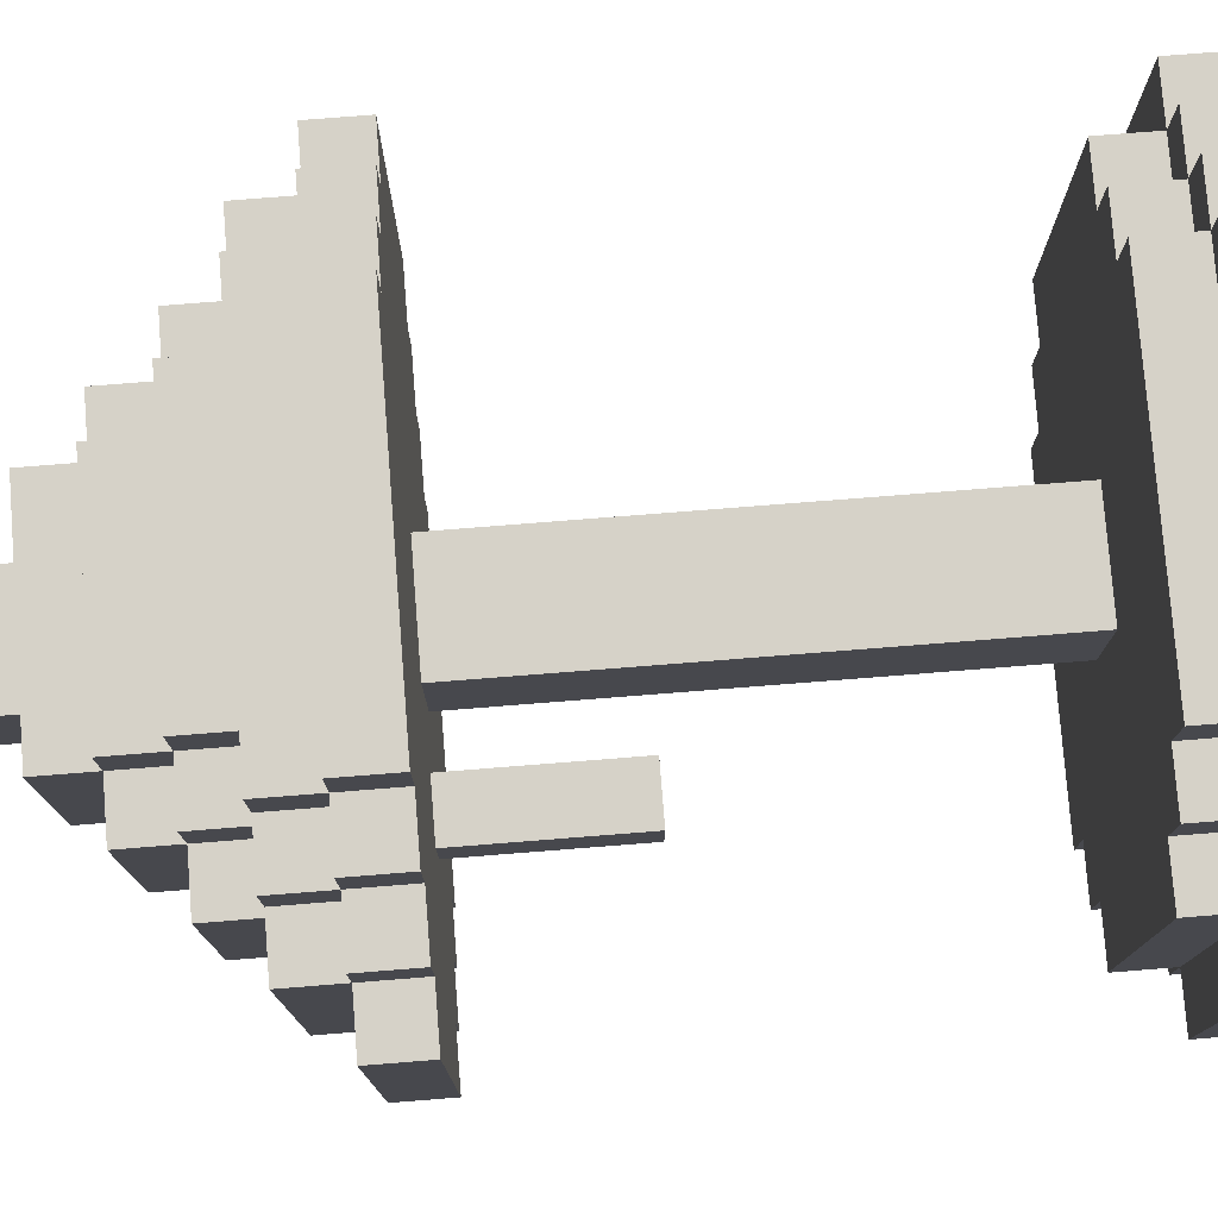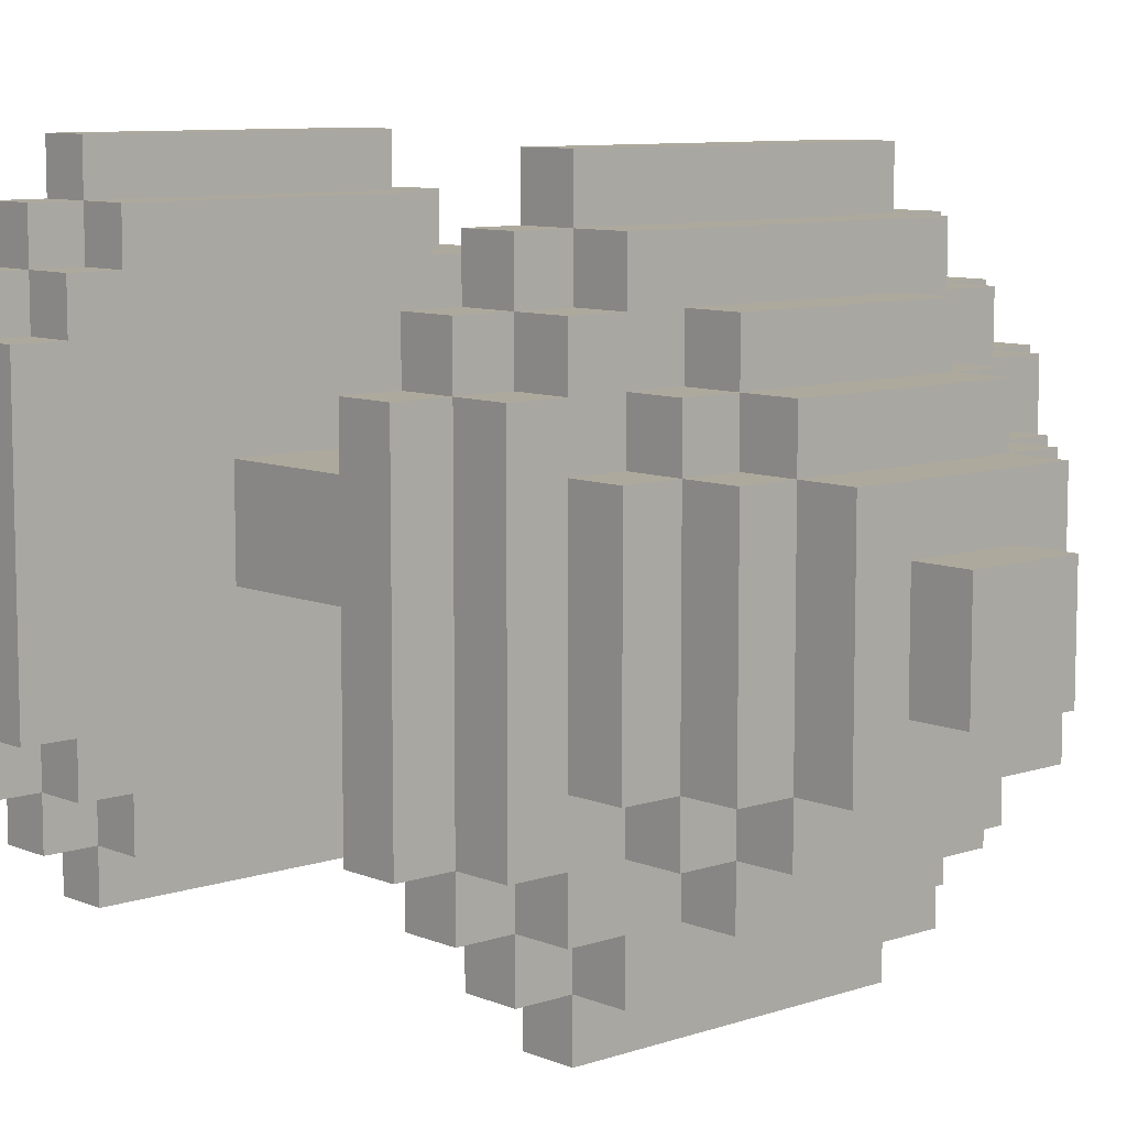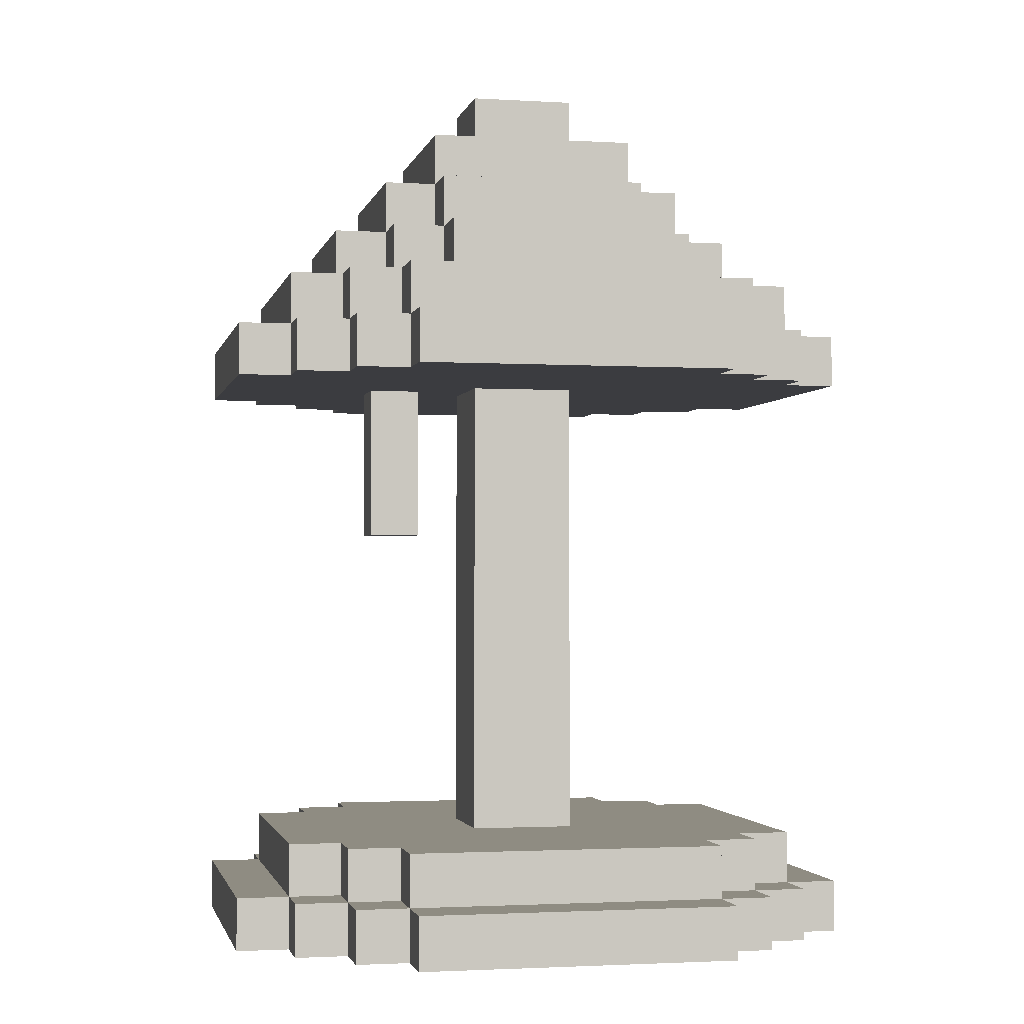
<metadata>
{"format":"obj","ext":"obj","renderer":"f3d","projection":"perspective","resolution":1024,"background":"white","views":[{"elev":77.8,"azim":-94.5,"up":"+Z"},{"elev":8.8,"azim":137.9,"up":"+Z"},{"elev":-2.0,"azim":-12.1,"up":"+Y"}]}
</metadata>
<code>
g Tablelamp_1
v -12 0 6
v -12 0 -6
v -12 2 6
v -12 2 -6
v -12 22 6
v -12 22 -6
v -12 24 6
v -12 24 -6
v -10 0 8
v -10 0 6
v -10 0 -6
v -10 0 -8
v -10 2 8
v -10 2 6
v -10 2 -6
v -10 2 -8
v -10 4 6
v -10 4 -6
v -10 22 8
v -10 22 6
v -10 22 -6
v -10 22 -8
v -10 24 8
v -10 24 6
v -10 24 -6
v -10 24 -8
v -10 26 6
v -10 26 -6
v -8 0 10
v -8 0 8
v -8 0 -8
v -8 0 -10
v -8 2 10
v -8 2 8
v -8 2 6
v -8 2 -6
v -8 2 -8
v -8 2 -10
v -8 4 8
v -8 4 6
v -8 4 -6
v -8 4 -8
v -8 22 10
v -8 22 8
v -8 22 -8
v -8 22 -10
v -8 24 10
v -8 24 8
v -8 24 6
v -8 24 -6
v -8 24 -8
v -8 24 -10
v -8 26 8
v -8 26 6
v -8 26 4
v -8 26 -4
v -8 26 -6
v -8 26 -8
v -8 28 4
v -8 28 -4
v -6 0 12
v -6 0 10
v -6 0 -10
v -6 0 -12
v -6 2 12
v -6 2 10
v -6 2 8
v -6 2 -8
v -6 2 -10
v -6 2 -12
v -6 4 10
v -6 4 8
v -6 4 -8
v -6 4 -10
v -6 16 -0
v -6 16 -2
v -6 18 -0
v -6 18 -2
v -6 22 12
v -6 22 10
v -6 22 -0
v -6 22 -2
v -6 22 -10
v -6 22 -12
v -6 24 12
v -6 24 10
v -6 24 8
v -6 24 -8
v -6 24 -10
v -6 24 -12
v -6 26 10
v -6 26 8
v -6 26 6
v -6 26 4
v -6 26 -4
v -6 26 -6
v -6 26 -8
v -6 26 -10
v -6 28 6
v -6 28 4
v -6 28 -4
v -6 28 -6
v -6 30 4
v -6 30 -4
v -4 26 8
v -4 26 6
v -4 26 -6
v -4 26 -8
v -4 28 8
v -4 28 6
v -4 28 4
v -4 28 -4
v -4 28 -6
v -4 28 -8
v -4 30 6
v -4 30 4
v -4 30 -4
v -4 30 -6
v -4 32 4
v -4 32 -4
v -2 4 2
v -2 4 -2
v -2 22 2
v -2 22 -2
v -2 32 2
v -2 32 -2
v -2 34 2
v -2 34 -2
v -4 16 -0
v -4 16 -2
v -4 18 -0
v -4 18 -2
v -4 22 -0
v -4 22 -2
v 2 4 2
v 2 4 -2
v 2 22 2
v 2 22 -2
v 2 32 2
v 2 32 -2
v 2 34 2
v 2 34 -2
v 4 26 8
v 4 26 6
v 4 26 -6
v 4 26 -8
v 4 28 8
v 4 28 6
v 4 28 4
v 4 28 -4
v 4 28 -6
v 4 28 -8
v 4 30 6
v 4 30 4
v 4 30 -4
v 4 30 -6
v 4 32 4
v 4 32 -4
v 6 0 12
v 6 0 10
v 6 0 -10
v 6 0 -12
v 6 2 12
v 6 2 10
v 6 2 8
v 6 2 -8
v 6 2 -10
v 6 2 -12
v 6 4 10
v 6 4 8
v 6 4 -8
v 6 4 -10
v 6 22 12
v 6 22 10
v 6 22 -10
v 6 22 -12
v 6 24 12
v 6 24 10
v 6 24 8
v 6 24 -8
v 6 24 -10
v 6 24 -12
v 6 26 10
v 6 26 8
v 6 26 6
v 6 26 4
v 6 26 -4
v 6 26 -6
v 6 26 -8
v 6 26 -10
v 6 28 6
v 6 28 4
v 6 28 -4
v 6 28 -6
v 6 30 4
v 6 30 -4
v 8 0 10
v 8 0 8
v 8 0 -8
v 8 0 -10
v 8 2 10
v 8 2 8
v 8 2 6
v 8 2 -6
v 8 2 -8
v 8 2 -10
v 8 4 8
v 8 4 6
v 8 4 -6
v 8 4 -8
v 8 22 10
v 8 22 8
v 8 22 -8
v 8 22 -10
v 8 24 10
v 8 24 8
v 8 24 6
v 8 24 -6
v 8 24 -8
v 8 24 -10
v 8 26 8
v 8 26 6
v 8 26 4
v 8 26 -4
v 8 26 -6
v 8 26 -8
v 8 28 4
v 8 28 -4
v 10 0 8
v 10 0 6
v 10 0 -6
v 10 0 -8
v 10 2 8
v 10 2 6
v 10 2 -6
v 10 2 -8
v 10 4 6
v 10 4 -6
v 10 22 8
v 10 22 6
v 10 22 -6
v 10 22 -8
v 10 24 8
v 10 24 6
v 10 24 -6
v 10 24 -8
v 10 26 6
v 10 26 -6
v 12 0 6
v 12 0 -6
v 12 2 6
v 12 2 -6
v 12 22 6
v 12 22 -6
v 12 24 6
v 12 24 -6
v -6 0 12
v -6 2 12
v -6 22 12
v -6 24 12
v 6 0 12
v 6 2 12
v 6 22 12
v 6 24 12
v -8 0 10
v -8 2 10
v -8 22 10
v -8 24 10
v -6 0 10
v -6 2 10
v -6 4 10
v -6 22 10
v -6 24 10
v -6 26 10
v 6 0 10
v 6 2 10
v 6 4 10
v 6 22 10
v 6 24 10
v 6 26 10
v 8 0 10
v 8 2 10
v 8 22 10
v 8 24 10
v -10 0 8
v -10 2 8
v -10 22 8
v -10 24 8
v -8 0 8
v -8 2 8
v -8 4 8
v -8 22 8
v -8 24 8
v -8 26 8
v -6 2 8
v -6 4 8
v -6 24 8
v -6 26 8
v -4 26 8
v -4 28 8
v 4 26 8
v 4 28 8
v 6 2 8
v 6 4 8
v 6 24 8
v 6 26 8
v 8 0 8
v 8 2 8
v 8 4 8
v 8 22 8
v 8 24 8
v 8 26 8
v 10 0 8
v 10 2 8
v 10 22 8
v 10 24 8
v -12 0 6
v -12 2 6
v -12 22 6
v -12 24 6
v -10 0 6
v -10 2 6
v -10 4 6
v -10 22 6
v -10 24 6
v -10 26 6
v -8 2 6
v -8 4 6
v -8 24 6
v -8 26 6
v -6 26 6
v -6 28 6
v -4 26 6
v -4 28 6
v -4 30 6
v 4 26 6
v 4 28 6
v 4 30 6
v 6 26 6
v 6 28 6
v 8 2 6
v 8 4 6
v 8 24 6
v 8 26 6
v 10 0 6
v 10 2 6
v 10 4 6
v 10 22 6
v 10 24 6
v 10 26 6
v 12 0 6
v 12 2 6
v 12 22 6
v 12 24 6
v -8 26 4
v -8 28 4
v -6 26 4
v -6 28 4
v -6 30 4
v -4 28 4
v -4 30 4
v -4 32 4
v 4 28 4
v 4 30 4
v 4 32 4
v 6 26 4
v 6 28 4
v 6 30 4
v 8 26 4
v 8 28 4
v -2 4 2
v -2 22 2
v -2 32 2
v -2 34 2
v 2 4 2
v 2 22 2
v 2 32 2
v 2 34 2
v -6 16 -0
v -6 18 -0
v -6 22 -0
v -4 16 -0
v -4 18 -0
v -4 22 -0
v -6 16 -2
v -6 18 -2
v -6 22 -2
v -4 16 -2
v -4 18 -2
v -4 22 -2
v -2 4 -2
v -2 22 -2
v -2 32 -2
v -2 34 -2
v 2 4 -2
v 2 22 -2
v 2 32 -2
v 2 34 -2
v -8 26 -4
v -8 28 -4
v -6 26 -4
v -6 28 -4
v -6 30 -4
v -4 28 -4
v -4 30 -4
v -4 32 -4
v 4 28 -4
v 4 30 -4
v 4 32 -4
v 6 26 -4
v 6 28 -4
v 6 30 -4
v 8 26 -4
v 8 28 -4
v -12 0 -6
v -12 2 -6
v -12 22 -6
v -12 24 -6
v -10 0 -6
v -10 2 -6
v -10 4 -6
v -10 22 -6
v -10 24 -6
v -10 26 -6
v -8 2 -6
v -8 4 -6
v -8 24 -6
v -8 26 -6
v -6 26 -6
v -6 28 -6
v -4 26 -6
v -4 28 -6
v -4 30 -6
v 4 26 -6
v 4 28 -6
v 4 30 -6
v 6 26 -6
v 6 28 -6
v 8 2 -6
v 8 4 -6
v 8 24 -6
v 8 26 -6
v 10 0 -6
v 10 2 -6
v 10 4 -6
v 10 22 -6
v 10 24 -6
v 10 26 -6
v 12 0 -6
v 12 2 -6
v 12 22 -6
v 12 24 -6
v -10 0 -8
v -10 2 -8
v -10 22 -8
v -10 24 -8
v -8 0 -8
v -8 2 -8
v -8 4 -8
v -8 22 -8
v -8 24 -8
v -8 26 -8
v -6 2 -8
v -6 4 -8
v -6 24 -8
v -6 26 -8
v -4 26 -8
v -4 28 -8
v 4 26 -8
v 4 28 -8
v 6 2 -8
v 6 4 -8
v 6 24 -8
v 6 26 -8
v 8 0 -8
v 8 2 -8
v 8 4 -8
v 8 22 -8
v 8 24 -8
v 8 26 -8
v 10 0 -8
v 10 2 -8
v 10 22 -8
v 10 24 -8
v -8 0 -10
v -8 2 -10
v -8 22 -10
v -8 24 -10
v -6 0 -10
v -6 2 -10
v -6 4 -10
v -6 22 -10
v -6 24 -10
v -6 26 -10
v 6 0 -10
v 6 2 -10
v 6 4 -10
v 6 22 -10
v 6 24 -10
v 6 26 -10
v 8 0 -10
v 8 2 -10
v 8 22 -10
v 8 24 -10
v -6 0 -12
v -6 2 -12
v -6 22 -12
v -6 24 -12
v 6 0 -12
v 6 2 -12
v 6 22 -12
v 6 24 -12
v -6 0 12
v 6 0 12
v -8 0 10
v -6 0 10
v 6 0 10
v 8 0 10
v -10 0 8
v -8 0 8
v 8 0 8
v 10 0 8
v -12 0 6
v -10 0 6
v 10 0 6
v 12 0 6
v -12 0 -6
v -10 0 -6
v 10 0 -6
v 12 0 -6
v -10 0 -8
v -8 0 -8
v 8 0 -8
v 10 0 -8
v -8 0 -10
v -6 0 -10
v 6 0 -10
v 8 0 -10
v -6 0 -12
v 6 0 -12
v -6 16 -0
v -4 16 -0
v -6 16 -2
v -4 16 -2
v -6 22 12
v 6 22 12
v -8 22 10
v -6 22 10
v 6 22 10
v 8 22 10
v -10 22 8
v -8 22 8
v 8 22 8
v 10 22 8
v -12 22 6
v -10 22 6
v 10 22 6
v 12 22 6
v -2 22 2
v 2 22 2
v -6 22 -0
v -4 22 -0
v -6 22 -2
v -4 22 -2
v -2 22 -2
v 2 22 -2
v -12 22 -6
v -10 22 -6
v 10 22 -6
v 12 22 -6
v -10 22 -8
v -8 22 -8
v 8 22 -8
v 10 22 -8
v -8 22 -10
v -6 22 -10
v 6 22 -10
v 8 22 -10
v -6 22 -12
v 6 22 -12
v -6 2 12
v 6 2 12
v -8 2 10
v -6 2 10
v 6 2 10
v 8 2 10
v -10 2 8
v -8 2 8
v -6 2 8
v 6 2 8
v 8 2 8
v 10 2 8
v -12 2 6
v -10 2 6
v -8 2 6
v 8 2 6
v 10 2 6
v 12 2 6
v -12 2 -6
v -10 2 -6
v -8 2 -6
v 8 2 -6
v 10 2 -6
v 12 2 -6
v -10 2 -8
v -8 2 -8
v -6 2 -8
v 6 2 -8
v 8 2 -8
v 10 2 -8
v -8 2 -10
v -6 2 -10
v 6 2 -10
v 8 2 -10
v -6 2 -12
v 6 2 -12
v -6 4 10
v 6 4 10
v -8 4 8
v -6 4 8
v 6 4 8
v 8 4 8
v -10 4 6
v -8 4 6
v 8 4 6
v 10 4 6
v -2 4 2
v 2 4 2
v -2 4 -2
v 2 4 -2
v -10 4 -6
v -8 4 -6
v 8 4 -6
v 10 4 -6
v -8 4 -8
v -6 4 -8
v 6 4 -8
v 8 4 -8
v -6 4 -10
v 6 4 -10
v -6 24 12
v 6 24 12
v -8 24 10
v -6 24 10
v 6 24 10
v 8 24 10
v -10 24 8
v -8 24 8
v -6 24 8
v 6 24 8
v 8 24 8
v 10 24 8
v -12 24 6
v -10 24 6
v -8 24 6
v 8 24 6
v 10 24 6
v 12 24 6
v -12 24 -6
v -10 24 -6
v -8 24 -6
v 8 24 -6
v 10 24 -6
v 12 24 -6
v -10 24 -8
v -8 24 -8
v -6 24 -8
v 6 24 -8
v 8 24 -8
v 10 24 -8
v -8 24 -10
v -6 24 -10
v 6 24 -10
v 8 24 -10
v -6 24 -12
v 6 24 -12
v -6 26 10
v 6 26 10
v -8 26 8
v -6 26 8
v -4 26 8
v 4 26 8
v 6 26 8
v 8 26 8
v -10 26 6
v -8 26 6
v -6 26 6
v -4 26 6
v 4 26 6
v 6 26 6
v 8 26 6
v 10 26 6
v -8 26 4
v -6 26 4
v 6 26 4
v 8 26 4
v -8 26 -4
v -6 26 -4
v 6 26 -4
v 8 26 -4
v -10 26 -6
v -8 26 -6
v -6 26 -6
v -4 26 -6
v 4 26 -6
v 6 26 -6
v 8 26 -6
v 10 26 -6
v -8 26 -8
v -6 26 -8
v -4 26 -8
v 4 26 -8
v 6 26 -8
v 8 26 -8
v -6 26 -10
v 6 26 -10
v -4 28 8
v 4 28 8
v -6 28 6
v -4 28 6
v 4 28 6
v 6 28 6
v -8 28 4
v -6 28 4
v -4 28 4
v 4 28 4
v 6 28 4
v 8 28 4
v -8 28 -4
v -6 28 -4
v -4 28 -4
v 4 28 -4
v 6 28 -4
v 8 28 -4
v -6 28 -6
v -4 28 -6
v 4 28 -6
v 6 28 -6
v -4 28 -8
v 4 28 -8
v -4 30 6
v 4 30 6
v -6 30 4
v -4 30 4
v 4 30 4
v 6 30 4
v -6 30 -4
v -4 30 -4
v 4 30 -4
v 6 30 -4
v -4 30 -6
v 4 30 -6
v -4 32 4
v 4 32 4
v -2 32 2
v 2 32 2
v -2 32 -2
v 2 32 -2
v -4 32 -4
v 4 32 -4
v -2 34 2
v 2 34 2
v -2 34 -2
v 2 34 -2
f 3 2 1
f 4 2 3
f 7 6 5
f 8 6 7
f 13 10 9
f 14 10 13
f 15 12 11
f 16 12 15
f 17 15 14
f 18 15 17
f 23 20 19
f 24 20 23
f 25 22 21
f 26 22 25
f 27 25 24
f 28 25 27
f 33 30 29
f 34 30 33
f 37 32 31
f 38 32 37
f 39 35 34
f 40 35 39
f 41 37 36
f 42 37 41
f 47 44 43
f 48 44 47
f 51 46 45
f 52 46 51
f 53 49 48
f 54 49 53
f 57 51 50
f 58 51 57
f 59 56 55
f 60 56 59
f 65 62 61
f 66 62 65
f 69 64 63
f 70 64 69
f 71 67 66
f 72 67 71
f 73 69 68
f 74 69 73
f 77 76 75
f 78 76 77
f 81 78 77
f 82 78 81
f 85 80 79
f 86 80 85
f 89 84 83
f 90 84 89
f 91 87 86
f 92 87 91
f 97 89 88
f 98 89 97
f 99 94 93
f 100 94 99
f 101 96 95
f 102 96 101
f 103 101 100
f 104 101 103
f 109 106 105
f 110 106 109
f 113 108 107
f 114 108 113
f 115 111 110
f 116 111 115
f 117 113 112
f 118 113 117
f 119 117 116
f 120 117 119
f 123 122 121
f 124 122 123
f 127 126 125
f 128 126 127
f 129 130 131
f 131 130 132
f 131 132 133
f 133 132 134
f 135 136 137
f 137 136 138
f 139 140 141
f 141 140 142
f 143 144 147
f 147 144 148
f 145 146 151
f 151 146 152
f 148 149 153
f 153 149 154
f 150 151 155
f 155 151 156
f 154 155 157
f 157 155 158
f 159 160 163
f 163 160 164
f 161 162 167
f 167 162 168
f 164 165 169
f 169 165 170
f 166 167 171
f 171 167 172
f 173 174 177
f 177 174 178
f 175 176 181
f 181 176 182
f 178 179 183
f 183 179 184
f 180 181 189
f 189 181 190
f 185 186 191
f 191 186 192
f 187 188 193
f 193 188 194
f 192 193 195
f 195 193 196
f 197 198 201
f 201 198 202
f 199 200 205
f 205 200 206
f 202 203 207
f 207 203 208
f 204 205 209
f 209 205 210
f 211 212 215
f 215 212 216
f 213 214 219
f 219 214 220
f 216 217 221
f 221 217 222
f 218 219 225
f 225 219 226
f 223 224 227
f 227 224 228
f 229 230 233
f 233 230 234
f 231 232 235
f 235 232 236
f 234 235 237
f 237 235 238
f 239 240 243
f 243 240 244
f 241 242 245
f 245 242 246
f 244 245 247
f 247 245 248
f 249 250 251
f 251 250 252
f 253 254 255
f 255 254 256
f 261 258 257
f 262 258 261
f 263 260 259
f 264 260 263
f 269 266 265
f 270 266 269
f 272 268 267
f 273 268 272
f 276 271 270
f 277 271 276
f 279 274 273
f 280 274 279
f 281 276 275
f 282 276 281
f 283 279 278
f 284 279 283
f 289 286 285
f 290 286 289
f 292 288 287
f 293 288 292
f 295 291 290
f 296 291 295
f 297 294 293
f 298 294 297
f 301 300 299
f 302 300 301
f 308 304 303
f 309 304 308
f 311 306 305
f 312 306 311
f 313 308 307
f 314 308 313
f 315 311 310
f 316 311 315
f 321 318 317
f 322 318 321
f 324 320 319
f 325 320 324
f 327 323 322
f 328 323 327
f 329 326 325
f 330 326 329
f 333 332 331
f 334 332 333
f 337 335 334
f 338 335 337
f 339 337 336
f 340 337 339
f 346 342 341
f 347 342 346
f 349 344 343
f 350 344 349
f 351 346 345
f 352 346 351
f 353 349 348
f 354 349 353
f 357 356 355
f 358 356 357
f 360 359 358
f 361 359 360
f 364 362 361
f 365 362 364
f 367 364 363
f 368 364 367
f 369 367 366
f 370 367 369
f 375 372 371
f 376 372 375
f 377 374 373
f 378 374 377
f 382 380 379
f 383 381 380
f 383 380 382
f 384 381 383
f 385 386 388
f 386 387 389
f 388 386 389
f 389 387 390
f 391 392 395
f 395 392 396
f 393 394 397
f 397 394 398
f 399 400 401
f 401 400 402
f 402 403 404
f 404 403 405
f 405 406 408
f 408 406 409
f 407 408 411
f 411 408 412
f 410 411 413
f 413 411 414
f 415 416 419
f 419 416 420
f 417 418 422
f 422 418 423
f 420 421 425
f 425 421 426
f 423 424 427
f 427 424 428
f 429 430 431
f 431 430 432
f 432 433 435
f 435 433 436
f 434 435 437
f 437 435 438
f 439 440 444
f 444 440 445
f 441 442 447
f 447 442 448
f 443 444 449
f 449 444 450
f 446 447 451
f 451 447 452
f 453 454 457
f 457 454 458
f 455 456 460
f 460 456 461
f 458 459 463
f 463 459 464
f 461 462 465
f 465 462 466
f 467 468 469
f 469 468 470
f 471 472 476
f 476 472 477
f 473 474 479
f 479 474 480
f 475 476 481
f 481 476 482
f 478 479 483
f 483 479 484
f 485 486 489
f 489 486 490
f 487 488 492
f 492 488 493
f 490 491 496
f 496 491 497
f 493 494 499
f 499 494 500
f 495 496 501
f 501 496 502
f 498 499 503
f 503 499 504
f 505 506 509
f 509 506 510
f 507 508 511
f 511 508 512
f 516 514 513
f 517 514 516
f 520 516 515
f 520 518 517
f 520 517 516
f 521 518 520
f 524 520 519
f 524 522 521
f 524 521 520
f 525 522 524
f 527 524 523
f 527 526 525
f 527 525 524
f 528 526 527
f 529 526 528
f 530 526 529
f 531 529 528
f 532 529 531
f 533 529 532
f 534 529 533
f 535 533 532
f 536 533 535
f 537 533 536
f 538 533 537
f 539 537 536
f 540 537 539
f 543 542 541
f 544 542 543
f 548 546 545
f 549 546 548
f 552 548 547
f 552 550 549
f 552 549 548
f 553 550 552
f 556 552 551
f 556 554 553
f 556 553 552
f 557 554 556
f 559 556 555
f 559 558 557
f 559 557 556
f 560 558 559
f 561 559 555
f 562 559 561
f 563 561 555
f 564 559 562
f 565 559 564
f 566 558 560
f 567 565 564
f 567 566 565
f 567 563 555
f 567 564 563
f 568 566 567
f 569 558 566
f 569 566 568
f 570 558 569
f 571 569 568
f 572 569 571
f 573 569 572
f 574 569 573
f 575 573 572
f 576 573 575
f 577 573 576
f 578 573 577
f 579 577 576
f 580 577 579
f 581 582 584
f 584 582 585
f 583 584 588
f 588 584 589
f 585 586 590
f 590 586 591
f 587 588 594
f 594 588 595
f 591 592 596
f 596 592 597
f 593 594 599
f 599 594 600
f 597 598 603
f 603 598 604
f 600 601 605
f 605 601 606
f 602 603 609
f 609 603 610
f 606 607 611
f 611 607 612
f 608 609 613
f 613 609 614
f 612 613 615
f 615 613 616
f 617 618 620
f 620 618 621
f 619 620 624
f 621 622 624
f 620 621 624
f 624 622 625
f 623 624 627
f 625 626 627
f 624 625 627
f 627 626 628
f 623 627 629
f 628 626 630
f 623 629 631
f 629 630 631
f 631 630 632
f 630 626 633
f 632 630 633
f 633 626 634
f 632 633 635
f 635 633 636
f 636 633 637
f 637 633 638
f 636 637 639
f 639 637 640
f 641 642 644
f 644 642 645
f 643 644 648
f 648 644 649
f 645 646 650
f 650 646 651
f 647 648 654
f 654 648 655
f 651 652 656
f 656 652 657
f 653 654 659
f 659 654 660
f 657 658 663
f 663 658 664
f 660 661 665
f 665 661 666
f 662 663 669
f 669 663 670
f 666 667 671
f 671 667 672
f 668 669 673
f 673 669 674
f 672 673 675
f 675 673 676
f 677 678 680
f 680 678 681
f 681 678 682
f 682 678 683
f 679 680 686
f 680 681 686
f 686 681 687
f 687 681 688
f 682 683 689
f 683 684 689
f 689 684 690
f 690 684 691
f 686 687 693
f 685 686 693
f 693 687 694
f 691 692 695
f 690 691 695
f 695 692 696
f 685 693 697
f 696 692 700
f 697 698 701
f 685 697 701
f 701 698 702
f 702 698 703
f 699 700 706
f 700 692 707
f 706 700 707
f 707 692 708
f 703 704 709
f 702 703 709
f 709 704 710
f 710 704 711
f 705 706 712
f 706 707 712
f 712 707 713
f 713 707 714
f 710 711 715
f 712 713 715
f 711 712 715
f 715 713 716
f 717 718 720
f 720 718 721
f 719 720 724
f 724 720 725
f 721 722 726
f 726 722 727
f 723 724 729
f 729 724 730
f 727 728 733
f 733 728 734
f 730 731 735
f 735 731 736
f 732 733 737
f 737 733 738
f 736 737 739
f 739 737 740
f 741 742 744
f 744 742 745
f 743 744 747
f 747 744 748
f 745 746 749
f 749 746 750
f 748 749 751
f 751 749 752
f 753 754 755
f 755 754 756
f 753 755 757
f 756 754 758
f 753 757 759
f 757 758 759
f 758 754 760
f 759 758 760
f 761 762 763
f 763 762 764

</code>
